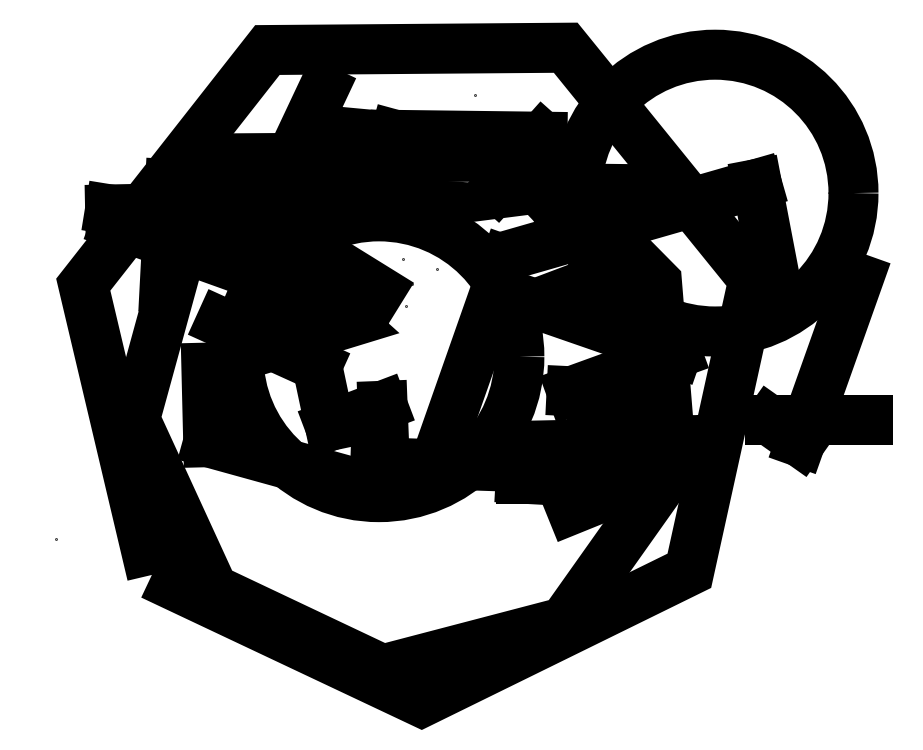
<metadata>
{"format":"dxf","ext":"dxf","renderer":"ezdxf+matplotlib","layout":"modelspace","background":"white","min_lineweight":24,"dpi":150}
</metadata>
<code>
0
SECTION
2
ENTITIES
0
POINT
8
FIRSTPOINT
10
2.211e+04
20
2.504e+05
30
0
0
POINT
8
SECONDPOINT
10
5.03e+04
20
2.622e+05
30
0
0
POINT
8
SECONDPOINT
10
6.332e+04
20
2.667e+05
30
0
0
POINT
8
SECONDPOINT
10
4.333e+04
20
2.609e+05
30
0
0
POINT
8
THIRDPOINT
10
4.24e+04
20
2.724e+05
30
0
0
POINT
8
THIRDPOINT
10
4.721e+04
20
2.724e+05
30
0
0
POINT
8
THIRDPOINT
10
5.17e+04
20
2.743e+05
30
0
0
POINT
8
FIRSTPOINT
10
3.388e+04
20
2.657e+05
30
0
0
POINT
8
THIRDPOINT
10
5.201e+04
20
2.702e+05
30
0
0
POINT
8
THIRDPOINT
10
5.247e+04
20
2.721e+05
30
0
0
POINT
8
THIRDPOINT
10
4.519e+04
20
2.732e+05
30
0
0
POINT
8
THIRDPOINT
10
4.473e+04
20
2.733e+05
30
0
0
POINT
8
THIRDPOINT
10
4.442e+04
20
2.735e+05
30
0
0
POINT
8
THIRDPOINT
10
4.209e+04
20
2.733e+05
30
0
0
POINT
8
THIRDPOINT
10
3.466e+04
20
2.729e+05
30
0
0
POINT
8
THIRDPOINT
10
4.147e+04
20
2.767e+05
30
0
0
POINT
8
THIRDPOINT
10
4.968e+04
20
2.764e+05
30
0
0
POINT
8
THIRDPOINT
10
5.325e+04
20
2.764e+05
30
0
0
POINT
8
THIRDPOINT
10
5.464e+04
20
2.733e+05
30
0
0
LINE
8
FIRSTLINE
10
6.053e+04
20
2.741e+05
30
0
11
5.557e+04
21
2.6e+05
31
0
0
LINE
8
FIRSTLINE
10
3.512e+04
20
2.586e+05
30
0
11
3.497e+04
21
2.65e+05
31
0
0
LINE
8
FIRSTLINE
10
3.45e+04
20
2.828e+05
30
0
11
5.79e+04
21
2.829e+05
31
0
0
LINE
8
FIRSTLINE
10
5.79e+04
20
2.829e+05
30
0
11
5.108e+04
21
2.848e+05
31
0
0
LINE
8
FIRSTLINE
10
5.108e+04
20
2.848e+05
30
0
11
6.363e+04
21
2.847e+05
31
0
0
LINE
8
FIRSTLINE
10
6.363e+04
20
2.847e+05
30
0
11
5.976e+04
21
2.803e+05
31
0
0
LINE
8
FIRSTLINE
10
5.976e+04
20
2.803e+05
30
0
11
7.37e+04
21
2.802e+05
31
0
0
LINE
8
FIRSTLINE
10
7.37e+04
20
2.802e+05
30
0
11
6.487e+04
21
2.785e+05
31
0
0
LINE
8
FIRSTLINE
10
6.487e+04
20
2.785e+05
30
0
11
6.998e+04
21
2.73e+05
31
0
0
LINE
8
FIRSTLINE
10
6.998e+04
20
2.73e+05
30
0
11
6.301e+04
21
2.704e+05
31
0
0
LINE
8
FIRSTLINE
10
6.301e+04
20
2.704e+05
30
0
11
7.509e+04
21
2.662e+05
31
0
0
LINE
8
FIRSTLINE
10
7.509e+04
20
2.662e+05
30
0
11
6.611e+04
21
2.629e+05
31
0
0
LINE
8
FIRSTLINE
10
6.611e+04
20
2.629e+05
30
0
11
7.246e+04
21
2.626e+05
31
0
0
LINE
8
FIRSTLINE
10
7.246e+04
20
2.626e+05
30
0
11
6.797e+04
21
2.609e+05
31
0
0
LINE
8
FIRSTLINE
10
6.797e+04
20
2.609e+05
30
0
11
7.618e+04
21
2.588e+05
31
0
0
LINE
8
FIRSTLINE
10
7.618e+04
20
2.588e+05
30
0
11
6.921e+04
21
2.584e+05
31
0
0
LINE
8
FIRSTLINE
10
6.921e+04
20
2.584e+05
30
0
11
6.192e+04
21
2.583e+05
31
0
0
LINE
8
FIRSTLINE
10
6.192e+04
20
2.583e+05
30
0
11
6.177e+04
21
2.555e+05
31
0
0
POINT
8
THIRDPOINT
10
3.946e+04
20
2.732e+05
30
0
0
LINE
8
FIRSTLINE
10
6.177e+04
20
2.555e+05
30
0
11
7.262e+04
21
2.555e+05
31
0
0
LINE
8
FIRSTLINE
10
7.262e+04
20
2.555e+05
30
0
11
6.611e+04
21
2.529e+05
31
0
0
POLYLINE
8
SECONDLINE
66
     1
10
0
20
0
30
0
0
VERTEX
8
SECONDLINE
10
4.581e+04
20
2.905e+05
30
0
0
VERTEX
8
SECONDLINE
10
4.07e+04
20
2.797e+05
30
0
0
VERTEX
8
SECONDLINE
10
5.278e+04
20
2.789e+05
30
0
0
VERTEX
8
SECONDLINE
10
3.806e+04
20
2.771e+05
30
0
0
VERTEX
8
SECONDLINE
10
4.721e+04
20
2.688e+05
30
0
0
VERTEX
8
SECONDLINE
10
4.163e+04
20
2.671e+05
30
0
0
VERTEX
8
SECONDLINE
10
4.504e+04
20
2.744e+05
30
0
0
VERTEX
8
SECONDLINE
10
5.154e+04
20
2.704e+05
30
0
0
SEQEND
8
SECONDLINE
0
LINE
8
SECONDLINE
10
3.14e+04
20
2.718e+05
30
0
11
3.187e+04
21
2.806e+05
31
0
0
LINE
8
SECONDLINE
10
3.187e+04
20
2.806e+05
30
0
11
3.45e+04
21
2.786e+05
31
0
0
LINE
8
SECONDLINE
10
3.45e+04
20
2.786e+05
30
0
11
2.675e+04
21
2.785e+05
31
0
0
LINE
8
SECONDLINE
10
2.675e+04
20
2.785e+05
30
0
11
3.249e+04
21
2.775e+05
31
0
0
LINE
8
SECONDLINE
10
3.249e+04
20
2.775e+05
30
0
11
2.722e+04
21
2.772e+05
31
0
0
LINE
8
SECONDLINE
10
2.722e+04
20
2.772e+05
30
0
11
3.76e+04
21
2.735e+05
31
0
0
LINE
8
THIRDLINE
10
3.621e+04
20
2.688e+05
30
0
11
4.442e+04
21
2.651e+05
31
0
0
LINE
8
THIRDLINE
10
4.442e+04
20
2.651e+05
30
0
11
4.55e+04
21
2.6e+05
31
0
0
LINE
8
THIRDLINE
10
4.55e+04
20
2.6e+05
30
0
11
4.999e+04
21
2.617e+05
31
0
0
LINE
8
THIRDLINE
10
4.999e+04
20
2.617e+05
30
0
11
5.015e+04
21
2.577e+05
31
0
0
LINE
8
THIRDLINE
10
4.937e+04
20
2.569e+05
30
0
11
5.867e+04
21
2.566e+05
31
0
0
POLYLINE
8
GARBAGE
66
     1
10
0
20
0
30
0
70
     1
0
VERTEX
8
GARBAGE
10
3.032e+04
20
2.473e+05
30
0
0
VERTEX
8
GARBAGE
10
5.332e+04
20
2.364e+05
30
0
0
VERTEX
8
GARBAGE
10
7.615e+04
20
2.476e+05
30
0
0
VERTEX
8
GARBAGE
10
8.162e+04
20
2.725e+05
30
0
0
VERTEX
8
GARBAGE
10
6.561e+04
20
2.922e+05
30
0
0
VERTEX
8
GARBAGE
10
4.017e+04
20
2.92e+05
30
0
0
VERTEX
8
GARBAGE
10
2.447e+04
20
2.72e+05
30
0
0
SEQEND
8
GARBAGE
0
POLYLINE
8
GARBAGE
66
     1
10
0
20
0
30
0
70
     1
0
VERTEX
8
GARBAGE
10
4.999e+04
20
2.392e+05
30
0
0
VERTEX
8
GARBAGE
10
6.545e+04
20
2.433e+05
30
0
0
VERTEX
8
GARBAGE
10
7.469e+04
20
2.563e+05
30
0
0
VERTEX
8
GARBAGE
10
7.339e+04
20
2.722e+05
30
0
0
VERTEX
8
GARBAGE
10
6.216e+04
20
2.836e+05
30
0
0
VERTEX
8
GARBAGE
10
4.625e+04
20
2.851e+05
30
0
0
VERTEX
8
GARBAGE
10
3.31e+04
20
2.76e+05
30
0
0
VERTEX
8
GARBAGE
10
2.888e+04
20
2.606e+05
30
0
0
VERTEX
8
GARBAGE
10
3.555e+04
20
2.461e+05
30
0
0
SEQEND
8
GARBAGE
0
CIRCLE
8
GARBAGE
10
7.835e+04
20
2.798e+05
30
0
40
1.18e+04
0
CIRCLE
8
GARBAGE
10
4.968e+04
20
2.659e+05
30
0
40
1.197e+04
0
POINT
8
FIRSTPOINT
10
4.86e+04
20
2.688e+05
30
0
0
LINE
8
FIRSTLINE
10
4.69e+04
20
2.553e+05
30
0
11
3.512e+04
21
2.586e+05
31
0
0
LINE
8
MIXED
10
9.059e+04
20
2.726e+05
30
0
11
8.563e+04
21
2.586e+05
31
0
0
LINE
8
MIXED
10
8.563e+04
20
2.586e+05
30
0
11
8.3e+04
21
2.605e+05
31
0
0
LINE
8
MIXED
10
8.3e+04
20
2.605e+05
30
0
11
9.136e+04
21
2.605e+05
31
0
0
LINE
8
MIXED
10
6.192e+04
20
2.749e+05
30
0
11
8.191e+04
21
2.806e+05
31
0
0
LINE
8
MIXED
10
8.191e+04
20
2.806e+05
30
0
11
8.331e+04
21
2.733e+05
31
0
0
POINT
8
MIXED
10
6.363e+04
20
2.769e+05
30
0
0
POINT
8
MIXED
10
5.79e+04
20
2.764e+05
30
0
0
POINT
8
MIXED
10
5.774e+04
20
2.806e+05
30
0
0
POINT
8
MIXED
10
6.781e+04
20
2.885e+05
30
0
0
POINT
8
MIXED
10
5.79e+04
20
2.882e+05
30
0
0
POINT
8
MIXED
10
5.836e+04
20
2.913e+05
30
0
0
ENDSEC
0
EOF

</code>
